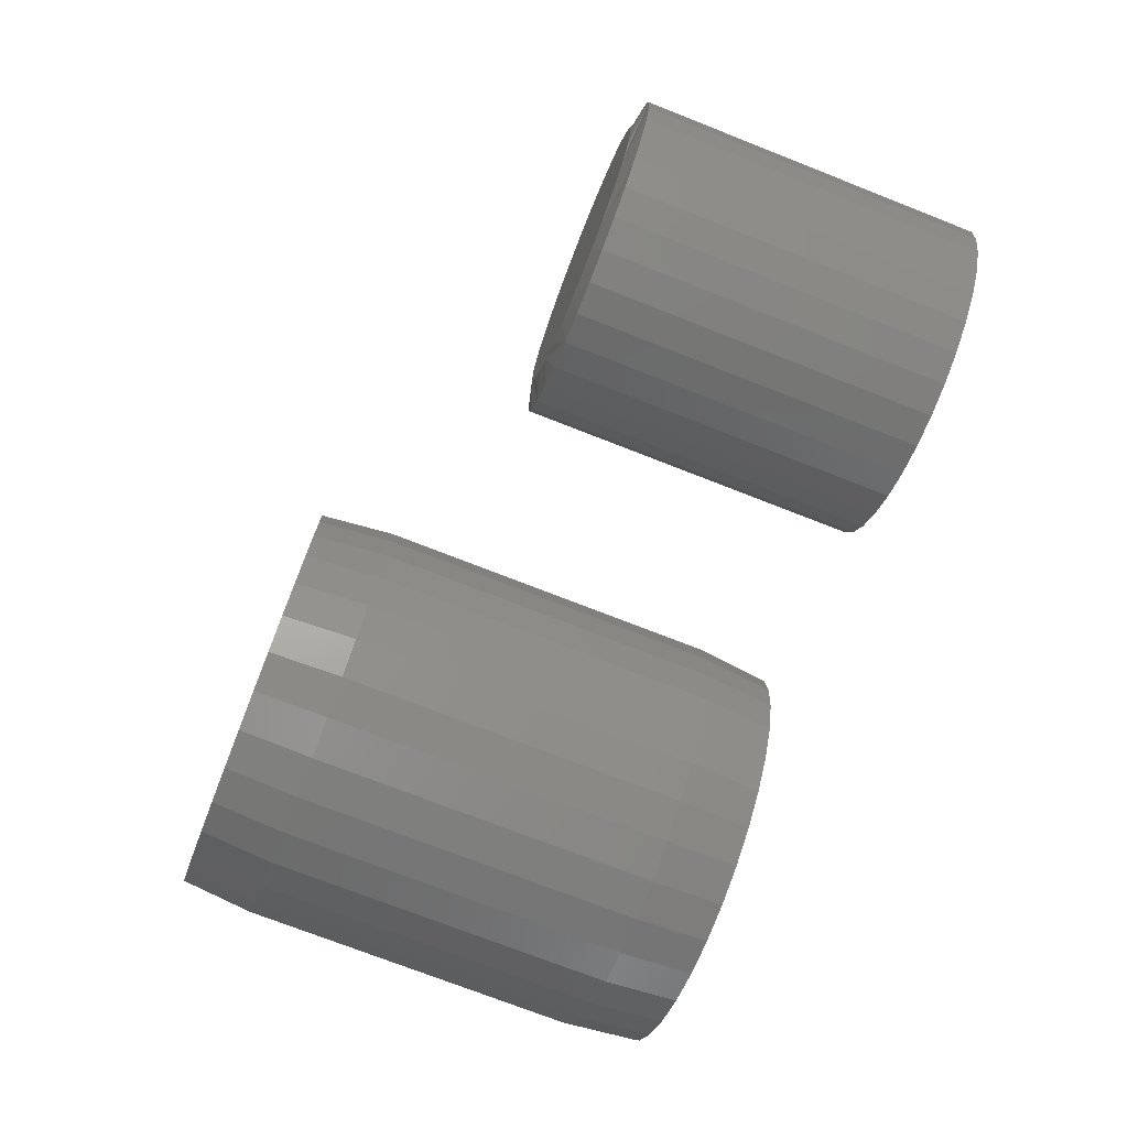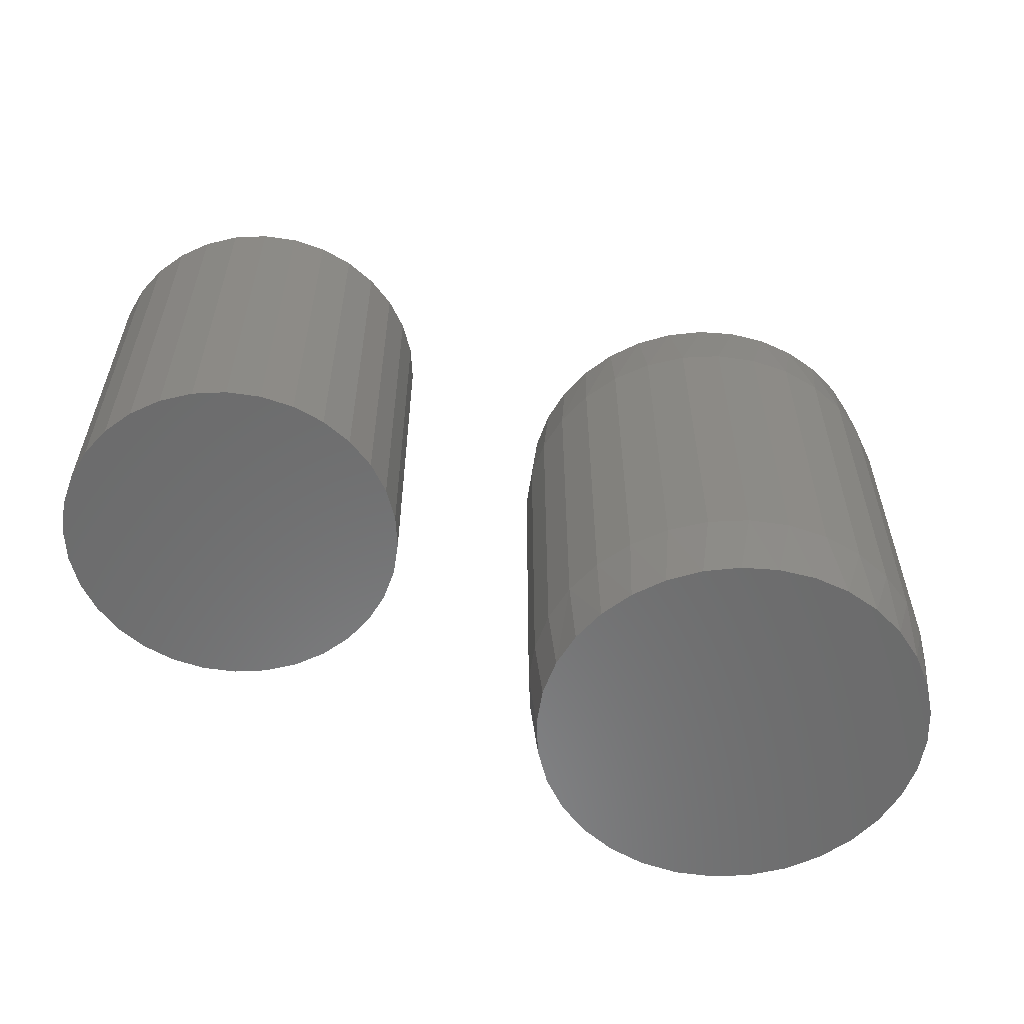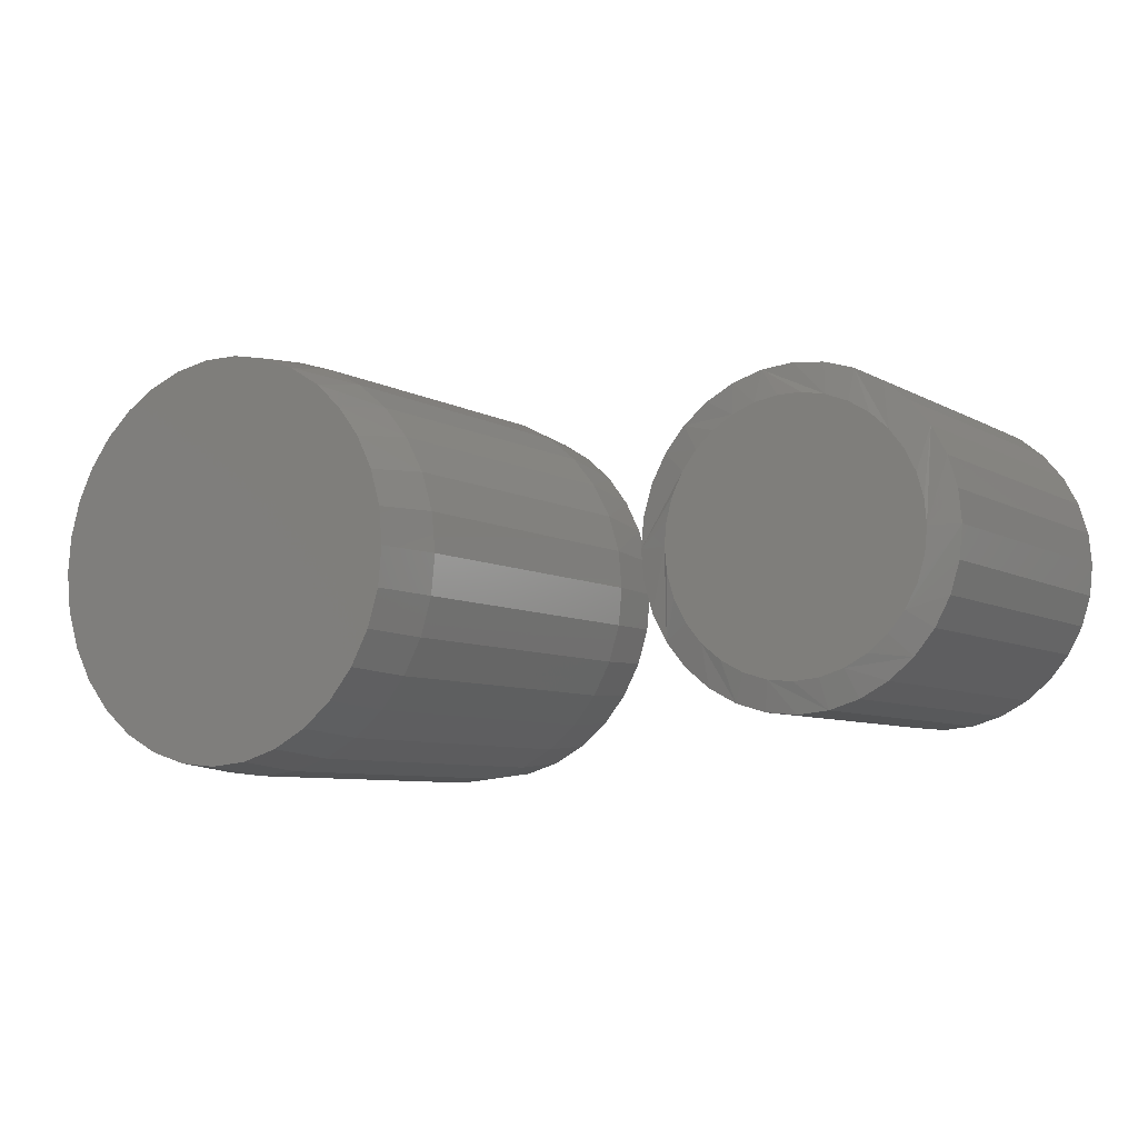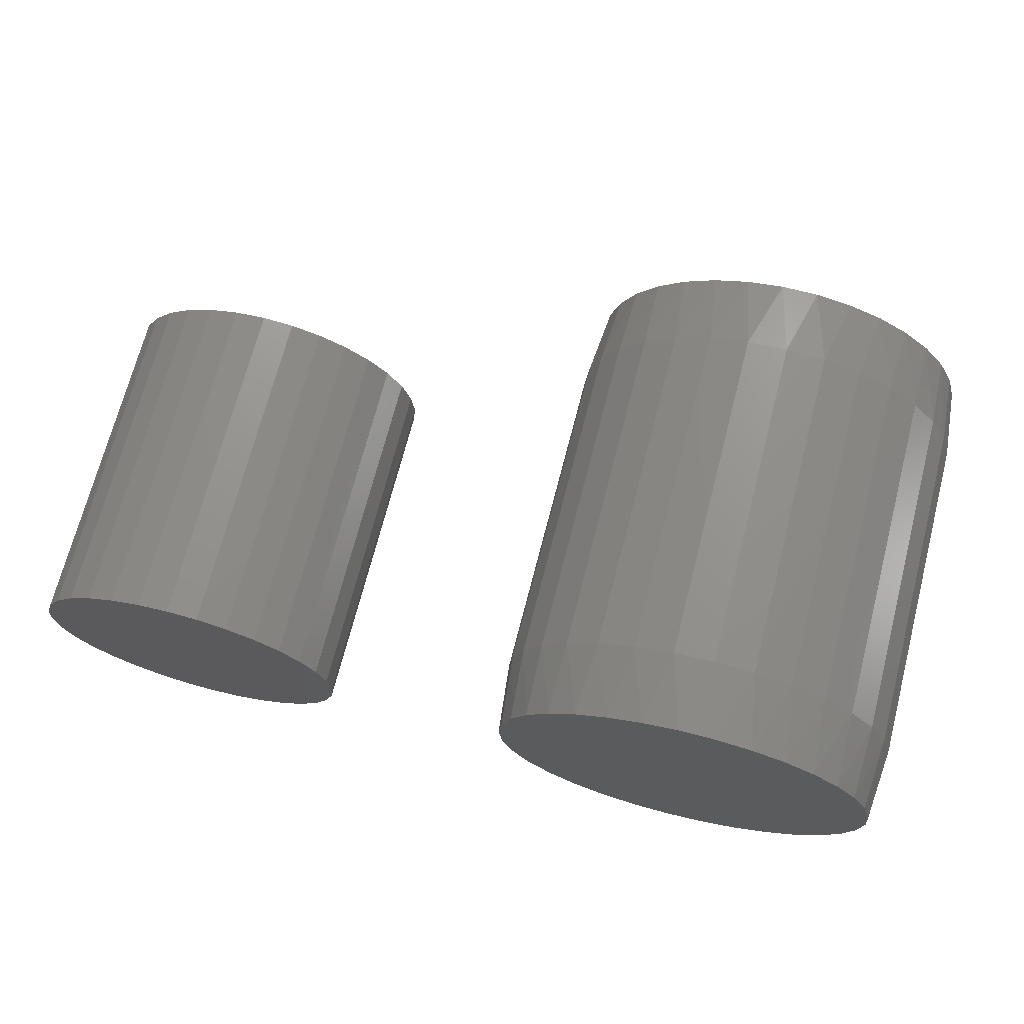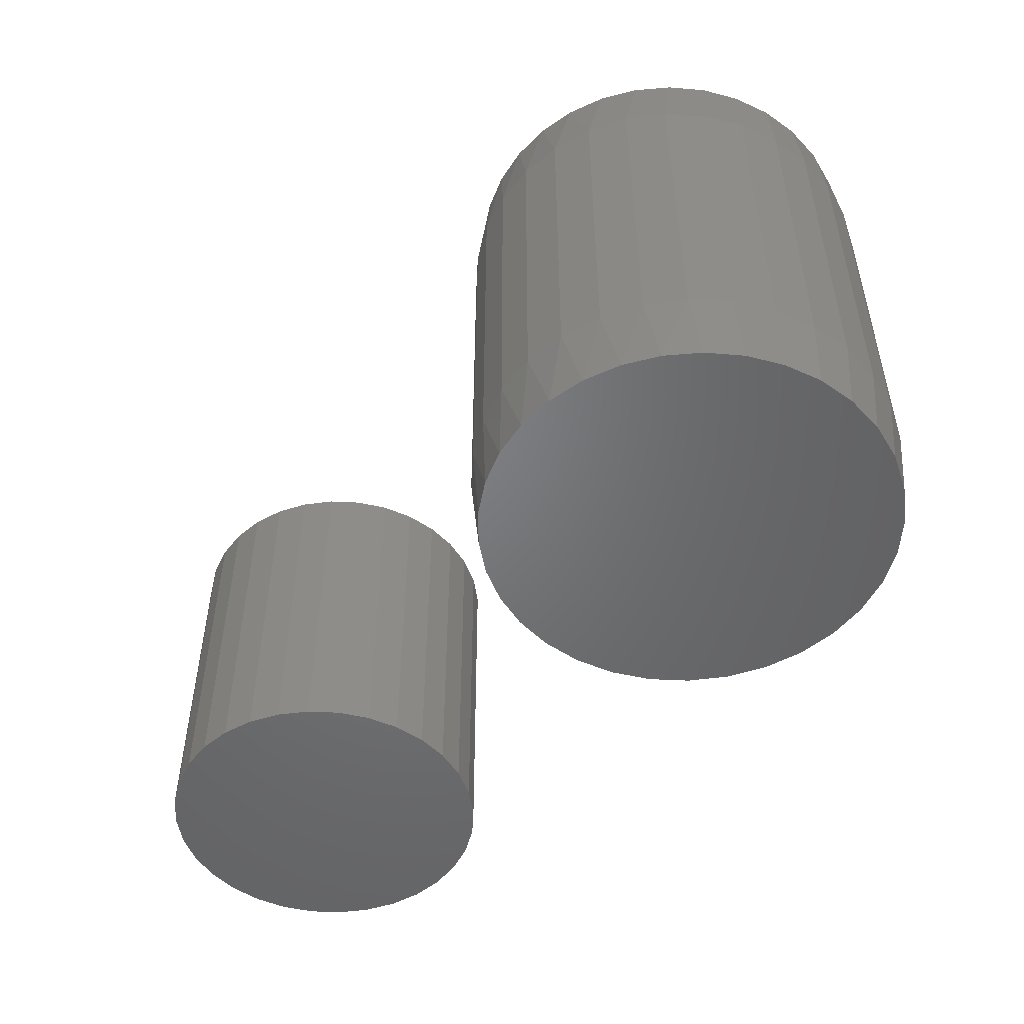
<metadata>
{"format":"stl","ext":"stl","renderer":"f3d","projection":"perspective","resolution":1024,"background":"white","views":[{"elev":-74.0,"azim":68.6,"up":"+Y"},{"elev":-57.4,"azim":154.6,"up":"+Z"},{"elev":-7.0,"azim":32.3,"up":"+Y"},{"elev":70.4,"azim":-165.5,"up":"+Y"},{"elev":-50.4,"azim":-132.4,"up":"+Z"}]}
</metadata>
<code>
# stl→obj: 227 verts, 446 faces
v 0.5966 0.1379 0.3672
v 0.571 0.1379 0.3672
v 0.5459 0.1332 0.3672
v 0.6217 0.1332 0.3672
v 0.5221 0.124 0.3672
v 0.6455 0.124 0.3672
v 0.6368 -0.1279 0.3672
v 0.5568 -0.1358 0.3672
v 0.6108 -0.1358 0.3672
v 0.5838 -0.1385 0.3672
v 0.6673 0.1105 0.3672
v 0.5003 0.1105 0.3672
v 0.6861 0.0933 0.3672
v 0.4815 0.0933 0.3672
v 0.7015 0.0729 0.3672
v 0.4661 0.0729 0.3672
v 0.7129 0.05003 0.3672
v 0.4547 0.05003 0.3672
v 0.7199 0.02545 0.3672
v 0.4477 0.02544 0.3672
v 0.7223 1.733e-17 0.3672
v 0.4453 -2.138e-06 0.3672
v 0.7196 -0.02702 0.3672
v 0.448 -0.02702 0.3672
v 0.7117 -0.053 0.3672
v 0.4559 -0.053 0.3672
v 0.6989 -0.07694 0.3672
v 0.4687 -0.07694 0.3672
v 0.6817 -0.09792 0.3672
v 0.4859 -0.09792 0.3672
v 0.6607 -0.1151 0.3672
v 0.5069 -0.1151 0.3672
v 0.5308 -0.1279 0.3672
v 0.7535 0 0
v 0.7535 -1.923e-16 0.3594
v 0.7503 -0.03311 0
v 0.7503 -0.03311 0.3594
v 0.7406 -0.06496 0
v 0.7406 -0.06496 0.3594
v 0.7249 -0.0943 0
v 0.7249 -0.0943 0.3594
v 0.7038 -0.12 0
v 0.7038 -0.12 0.3594
v 0.6781 -0.1411 0
v 0.6781 -0.1411 0.3594
v 0.6488 -0.1568 0
v 0.6488 -0.1568 0.3594
v 0.6169 -0.1665 0
v 0.6169 -0.1665 0.3594
v 0.5838 -0.1697 0
v 0.5838 -0.1697 0.3594
v 0.5507 -0.1665 0
v 0.5507 -0.1665 0.3594
v 0.5188 -0.1568 0
v 0.5188 -0.1568 0.3594
v 0.4895 -0.1411 0
v 0.4895 -0.1411 0.3594
v 0.4638 -0.12 0
v 0.4638 -0.12 0.3594
v 0.4427 -0.0943 0
v 0.4427 -0.0943 0.3594
v 0.427 -0.06496 0
v 0.427 -0.06496 0.3594
v 0.4173 -0.03311 0
v 0.4173 -0.03311 0.3594
v 0.4141 9.616e-17 0
v 0.4141 9.616e-17 0.3594
v 0.4173 0.03311 0
v 0.4173 0.03311 0.3594
v 0.427 0.06496 0
v 0.427 0.06496 0.3594
v 0.4427 0.0943 0
v 0.4427 0.0943 0.3594
v 0.4638 0.12 0
v 0.4638 0.12 0.3594
v 0.4895 0.1411 0
v 0.4895 0.1411 0.3594
v 0.5188 0.1568 0
v 0.5188 0.1568 0.3594
v 0.5507 0.1665 0
v 0.5507 0.1665 0.3594
v 0.5838 0.1697 0
v 0.5838 0.1697 0.3594
v 0.6169 0.1665 0
v 0.6169 0.1665 0.3594
v 0.6488 0.1568 0
v 0.6488 0.1568 0.3594
v 0.6781 0.1411 0
v 0.6781 0.1411 0.3594
v 0.7038 0.12 0
v 0.7038 0.12 0.3594
v 0.7249 0.0943 0
v 0.7249 0.0943 0.3594
v 0.7406 0.06496 0
v 0.7406 0.06496 0.3594
v 0.7503 0.03311 0
v 0.7503 0.03311 0.3594
v 0.2234 -5.414e-17 0.07812
v 0.2234 -5.414e-17 0.4453
v 0.2191 -0.04313 0.07812
v 0.2191 -0.04313 0.4453
v 0.2065 -0.08459 0.07812
v 0.2065 -0.08459 0.4453
v 0.1861 -0.1228 0.07812
v 0.1861 -0.1228 0.4453
v 0.1586 -0.1563 0.07812
v 0.1586 -0.1563 0.4453
v 0.1251 -0.1838 0.07812
v 0.1251 -0.1838 0.4453
v 0.0869 -0.2042 0.07812
v 0.0869 -0.2042 0.4453
v 0.04543 -0.2168 0.07812
v 0.04543 -0.2168 0.4453
v 0.002303 -0.2211 0.07812
v 0.002303 -0.2211 0.4453
v -0.04082 -0.2168 0.07812
v -0.04082 -0.2168 0.4453
v -0.08229 -0.2042 0.07812
v -0.08229 -0.2042 0.4453
v -0.1205 -0.1838 0.07812
v -0.1205 -0.1838 0.4453
v -0.154 -0.1563 0.07812
v -0.154 -0.1563 0.4453
v -0.1815 -0.1228 0.07812
v -0.1815 -0.1228 0.4453
v -0.2019 -0.08459 0.07812
v -0.2019 -0.08459 0.4453
v -0.2145 -0.04313 0.07812
v -0.2145 -0.04313 0.4453
v -0.2188 2.707e-17 0.07812
v -0.2188 2.707e-17 0.4453
v -0.2145 0.04313 0.07812
v -0.2145 0.04313 0.4453
v -0.2019 0.08459 0.07812
v -0.2019 0.08459 0.4453
v -0.1815 0.1228 0.07812
v -0.1815 0.1228 0.4453
v -0.154 0.1563 0.07812
v -0.154 0.1563 0.4453
v -0.1205 0.1838 0.07812
v -0.1205 0.1838 0.4453
v -0.08229 0.2042 0.07812
v -0.08229 0.2042 0.4453
v -0.04082 0.2168 0.07812
v -0.04082 0.2168 0.4453
v 0.002303 0.2211 0.07812
v 0.002303 0.2211 0.4453
v 0.04543 0.2168 0.07812
v 0.04543 0.2168 0.4453
v 0.0869 0.2042 0.07812
v 0.0869 0.2042 0.4453
v 0.1251 0.1838 0.07812
v 0.1251 0.1838 0.4453
v 0.1586 0.1563 0.07812
v 0.1586 0.1563 0.4453
v 0.1861 0.1228 0.07812
v 0.1861 0.1228 0.4453
v 0.2065 0.08459 0.07812
v 0.2065 0.08459 0.4453
v 0.2191 0.04313 0.07812
v 0.2191 0.04313 0.4453
v 0.02198 0.2123 0.5234
v -0.01737 0.2123 0.5234
v -0.05605 0.2051 0.5234
v 0.06066 0.2051 0.5234
v 0.08391 -0.197 0.5234
v -0.0393 -0.2091 0.5234
v 0.0439 -0.2091 0.5234
v 0.002303 -0.2132 0.5234
v 0.09735 0.1909 0.5234
v -0.09275 0.1909 0.5234
v 0.1308 0.1702 0.5234
v -0.1262 0.1702 0.5234
v 0.1599 0.1437 0.5234
v -0.1553 0.1437 0.5234
v 0.1836 0.1123 0.5234
v -0.179 0.1123 0.5234
v 0.2011 0.07703 0.5234
v -0.1965 0.07703 0.5234
v 0.2119 0.03918 0.5234
v -0.2073 0.03918 0.5234
v 0.2155 -2.762e-16 0.5234
v -0.2109 -4.372e-07 0.5234
v 0.2114 -0.0416 0.5234
v -0.2068 -0.0416 0.5234
v 0.1993 -0.0816 0.5234
v -0.1947 -0.0816 0.5234
v 0.1796 -0.1185 0.5234
v -0.175 -0.1185 0.5234
v 0.1531 -0.1508 0.5234
v -0.1485 -0.1508 0.5234
v 0.1208 -0.1773 0.5234
v -0.1162 -0.1773 0.5234
v -0.0793 -0.197 0.5234
v -0.05605 0.2051 0
v -0.01737 0.2123 0
v 0.02198 0.2123 0
v 0.06066 0.2051 0
v 0.0439 -0.2091 0
v -0.0393 -0.2091 0
v 0.08391 -0.197 0
v 0.002303 -0.2132 0
v -0.0793 -0.197 0
v -0.1162 -0.1773 0
v 0.1208 -0.1773 0
v -0.1485 -0.1508 0
v 0.1531 -0.1508 0
v -0.175 -0.1185 0
v 0.1796 -0.1185 0
v -0.1947 -0.0816 0
v 0.1993 -0.0816 0
v -0.2068 -0.0416 0
v 0.2114 -0.0416 0
v -0.2109 -4.372e-07 0
v 0.2155 -2.762e-16 0
v -0.2073 0.03918 0
v 0.2119 0.03918 0
v -0.1965 0.07703 0
v 0.2011 0.07703 0
v -0.179 0.1123 0
v 0.1836 0.1123 0
v -0.1553 0.1437 0
v 0.1599 0.1437 0
v -0.1262 0.1702 0
v 0.1308 0.1702 0
v -0.09275 0.1909 0
v 0.09735 0.1909 0
f 1 2 3
f 1 3 4
f 4 3 5
f 4 5 6
f 7 8 9
f 9 8 10
f 6 5 11
f 11 5 12
f 11 12 13
f 13 12 14
f 13 14 15
f 15 14 16
f 15 16 17
f 17 16 18
f 17 18 19
f 19 18 20
f 19 20 21
f 21 20 22
f 21 22 23
f 23 22 24
f 23 24 25
f 25 24 26
f 25 26 27
f 27 26 28
f 27 28 29
f 29 28 30
f 29 30 31
f 31 30 32
f 31 32 7
f 7 32 33
f 7 33 8
f 34 35 36
f 36 35 37
f 36 37 38
f 38 37 39
f 38 39 40
f 40 39 41
f 40 41 42
f 42 41 43
f 42 43 44
f 44 43 45
f 44 45 46
f 46 45 47
f 46 47 48
f 48 47 49
f 48 49 50
f 50 49 51
f 50 51 52
f 52 51 53
f 52 53 54
f 54 53 55
f 54 55 56
f 56 55 57
f 56 57 58
f 58 57 59
f 58 59 60
f 60 59 61
f 60 61 62
f 62 61 63
f 62 63 64
f 64 63 65
f 64 65 66
f 66 65 67
f 66 67 68
f 68 67 69
f 68 69 70
f 70 69 71
f 70 71 72
f 72 71 73
f 72 73 74
f 74 73 75
f 74 75 76
f 76 75 77
f 76 77 78
f 78 77 79
f 78 79 80
f 80 79 81
f 80 81 82
f 82 81 83
f 82 83 84
f 84 83 85
f 84 85 86
f 86 85 87
f 86 87 88
f 88 87 89
f 88 89 90
f 90 89 91
f 90 91 92
f 92 91 93
f 92 93 94
f 94 93 95
f 94 95 96
f 96 95 97
f 96 97 34
f 34 97 35
f 57 55 30
f 26 61 28
f 61 26 24
f 51 49 8
f 32 55 33
f 32 30 55
f 45 43 7
f 10 49 9
f 10 8 49
f 39 37 27
f 31 43 29
f 31 7 43
f 35 21 23
f 35 23 25
f 35 25 27
f 35 27 37
f 22 67 65
f 22 65 63
f 22 63 61
f 22 61 24
f 57 30 59
f 59 30 28
f 59 28 61
f 51 8 53
f 53 8 33
f 53 33 55
f 45 7 47
f 47 7 9
f 47 9 49
f 39 27 41
f 41 27 29
f 41 29 43
f 89 87 13
f 91 89 13
f 83 81 4
f 85 83 4
f 4 87 85
f 6 87 4
f 87 6 11
f 11 13 87
f 77 75 5
f 5 79 77
f 3 79 5
f 3 81 79
f 2 81 3
f 81 2 1
f 1 4 81
f 71 69 16
f 16 73 71
f 14 73 16
f 14 75 73
f 12 75 14
f 12 5 75
f 93 91 13
f 93 13 15
f 93 15 17
f 93 17 19
f 93 19 21
f 67 22 20
f 67 20 18
f 67 18 16
f 67 16 69
f 21 35 97
f 21 97 95
f 21 95 93
f 82 84 80
f 78 80 84
f 86 78 84
f 48 52 46
f 50 52 48
f 52 54 46
f 46 54 56
f 46 56 44
f 44 56 58
f 44 58 42
f 42 58 60
f 42 60 40
f 40 60 62
f 40 62 38
f 38 62 64
f 38 64 36
f 36 64 66
f 36 66 34
f 34 66 68
f 34 68 96
f 96 68 70
f 96 70 94
f 94 70 72
f 94 72 92
f 92 72 74
f 92 74 90
f 90 74 76
f 90 76 88
f 88 76 78
f 88 78 86
f 98 99 100
f 100 99 101
f 100 101 102
f 102 101 103
f 102 103 104
f 104 103 105
f 104 105 106
f 106 105 107
f 106 107 108
f 108 107 109
f 108 109 110
f 110 109 111
f 110 111 112
f 112 111 113
f 112 113 114
f 114 113 115
f 114 115 116
f 116 115 117
f 116 117 118
f 118 117 119
f 118 119 120
f 120 119 121
f 120 121 122
f 122 121 123
f 122 123 124
f 124 123 125
f 124 125 126
f 126 125 127
f 126 127 128
f 128 127 129
f 128 129 130
f 130 129 131
f 130 131 132
f 132 131 133
f 132 133 134
f 134 133 135
f 134 135 136
f 136 135 137
f 136 137 138
f 138 137 139
f 138 139 140
f 140 139 141
f 140 141 142
f 142 141 143
f 142 143 144
f 144 143 145
f 144 145 146
f 146 145 147
f 146 147 148
f 148 147 149
f 148 149 150
f 150 149 151
f 150 151 152
f 152 151 153
f 152 153 154
f 154 153 155
f 154 155 156
f 156 155 157
f 156 157 158
f 158 157 159
f 158 159 160
f 160 159 161
f 160 161 98
f 98 161 99
f 162 163 164
f 162 164 165
f 166 167 168
f 168 167 169
f 165 164 170
f 170 164 171
f 170 171 172
f 172 171 173
f 172 173 174
f 174 173 175
f 174 175 176
f 176 175 177
f 176 177 178
f 178 177 179
f 178 179 180
f 180 179 181
f 180 181 182
f 182 181 183
f 182 183 184
f 184 183 185
f 184 185 186
f 186 185 187
f 186 187 188
f 188 187 189
f 188 189 190
f 190 189 191
f 190 191 192
f 192 191 193
f 192 193 166
f 166 193 194
f 166 194 167
f 115 167 117
f 117 167 194
f 117 194 119
f 119 194 193
f 119 193 121
f 121 193 191
f 121 191 123
f 123 191 189
f 123 189 125
f 125 189 187
f 125 187 127
f 127 187 185
f 127 185 129
f 129 185 183
f 129 183 131
f 167 115 169
f 169 115 113
f 169 113 168
f 168 113 111
f 168 111 166
f 166 111 109
f 166 109 192
f 192 109 107
f 192 107 190
f 190 107 105
f 190 105 188
f 188 105 103
f 188 103 186
f 186 103 101
f 186 101 184
f 184 101 99
f 184 99 182
f 161 159 178
f 159 157 176
f 178 159 176
f 157 155 174
f 176 157 174
f 155 153 172
f 174 155 172
f 153 151 170
f 172 153 170
f 151 149 165
f 170 151 165
f 149 147 162
f 165 149 162
f 147 145 163
f 162 147 163
f 145 143 164
f 163 145 164
f 143 141 171
f 164 143 171
f 141 139 173
f 171 141 173
f 139 137 175
f 173 139 175
f 137 135 177
f 175 137 177
f 135 133 179
f 177 135 179
f 179 133 181
f 181 133 131
f 181 131 183
f 178 180 161
f 161 180 182
f 161 182 99
f 195 196 197
f 198 195 197
f 199 200 201
f 202 200 199
f 200 203 201
f 201 203 204
f 201 204 205
f 205 204 206
f 205 206 207
f 207 206 208
f 207 208 209
f 209 208 210
f 209 210 211
f 211 210 212
f 211 212 213
f 213 212 214
f 213 214 215
f 215 214 216
f 215 216 217
f 217 216 218
f 217 218 219
f 219 218 220
f 219 220 221
f 221 220 222
f 221 222 223
f 223 222 224
f 223 224 225
f 225 224 226
f 225 226 227
f 227 226 195
f 227 195 198
f 130 214 128
f 128 214 212
f 128 212 126
f 126 212 210
f 126 210 124
f 124 210 208
f 124 208 122
f 122 208 206
f 122 206 120
f 120 206 204
f 120 204 118
f 118 204 203
f 118 203 116
f 116 203 200
f 116 200 114
f 114 200 202
f 114 202 112
f 112 202 199
f 112 199 110
f 110 199 201
f 110 201 108
f 108 201 205
f 108 205 106
f 106 205 207
f 106 207 104
f 104 207 209
f 104 209 102
f 102 209 211
f 102 211 100
f 100 211 213
f 100 213 98
f 98 213 215
f 219 158 160
f 221 156 158
f 221 158 219
f 223 154 156
f 223 156 221
f 225 152 154
f 225 154 223
f 227 150 152
f 227 152 225
f 198 148 150
f 198 150 227
f 197 146 148
f 197 148 198
f 196 144 146
f 196 146 197
f 195 142 144
f 195 144 196
f 226 140 142
f 226 142 195
f 224 138 140
f 224 140 226
f 222 136 138
f 222 138 224
f 220 134 136
f 220 136 222
f 218 132 134
f 218 134 220
f 214 130 216
f 216 130 132
f 216 132 218
f 98 215 160
f 160 215 217
f 160 217 219

</code>
